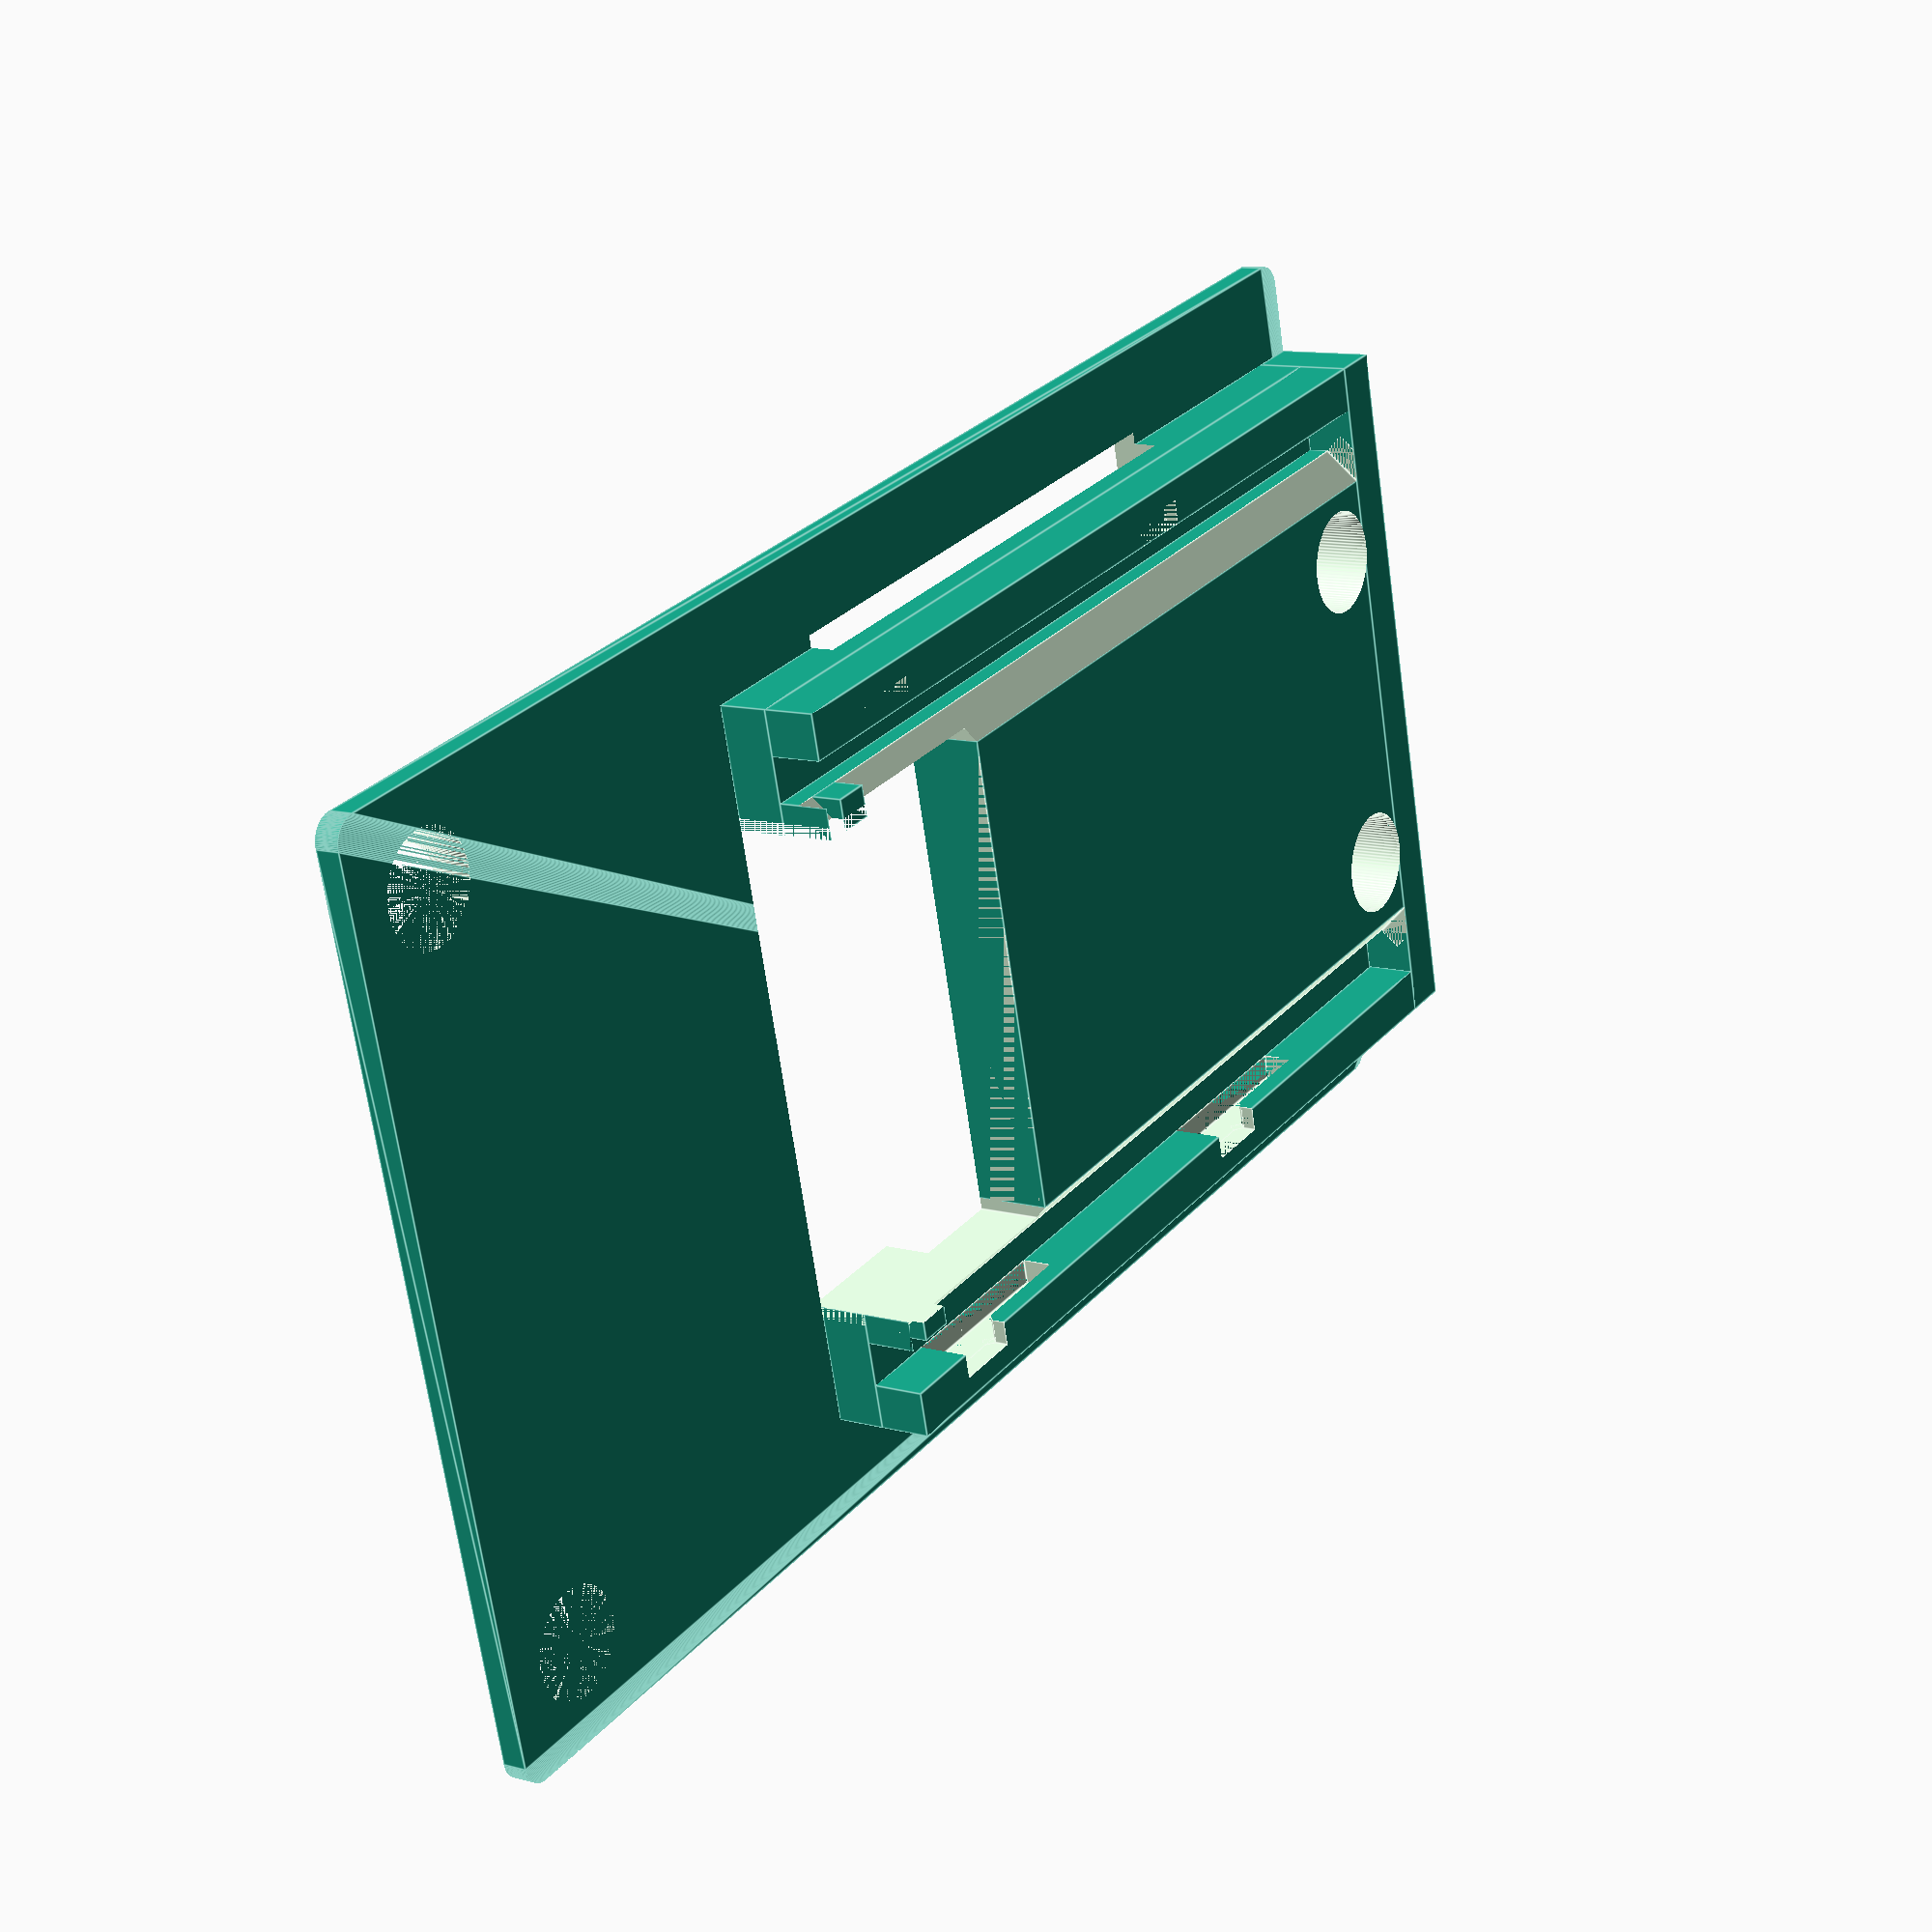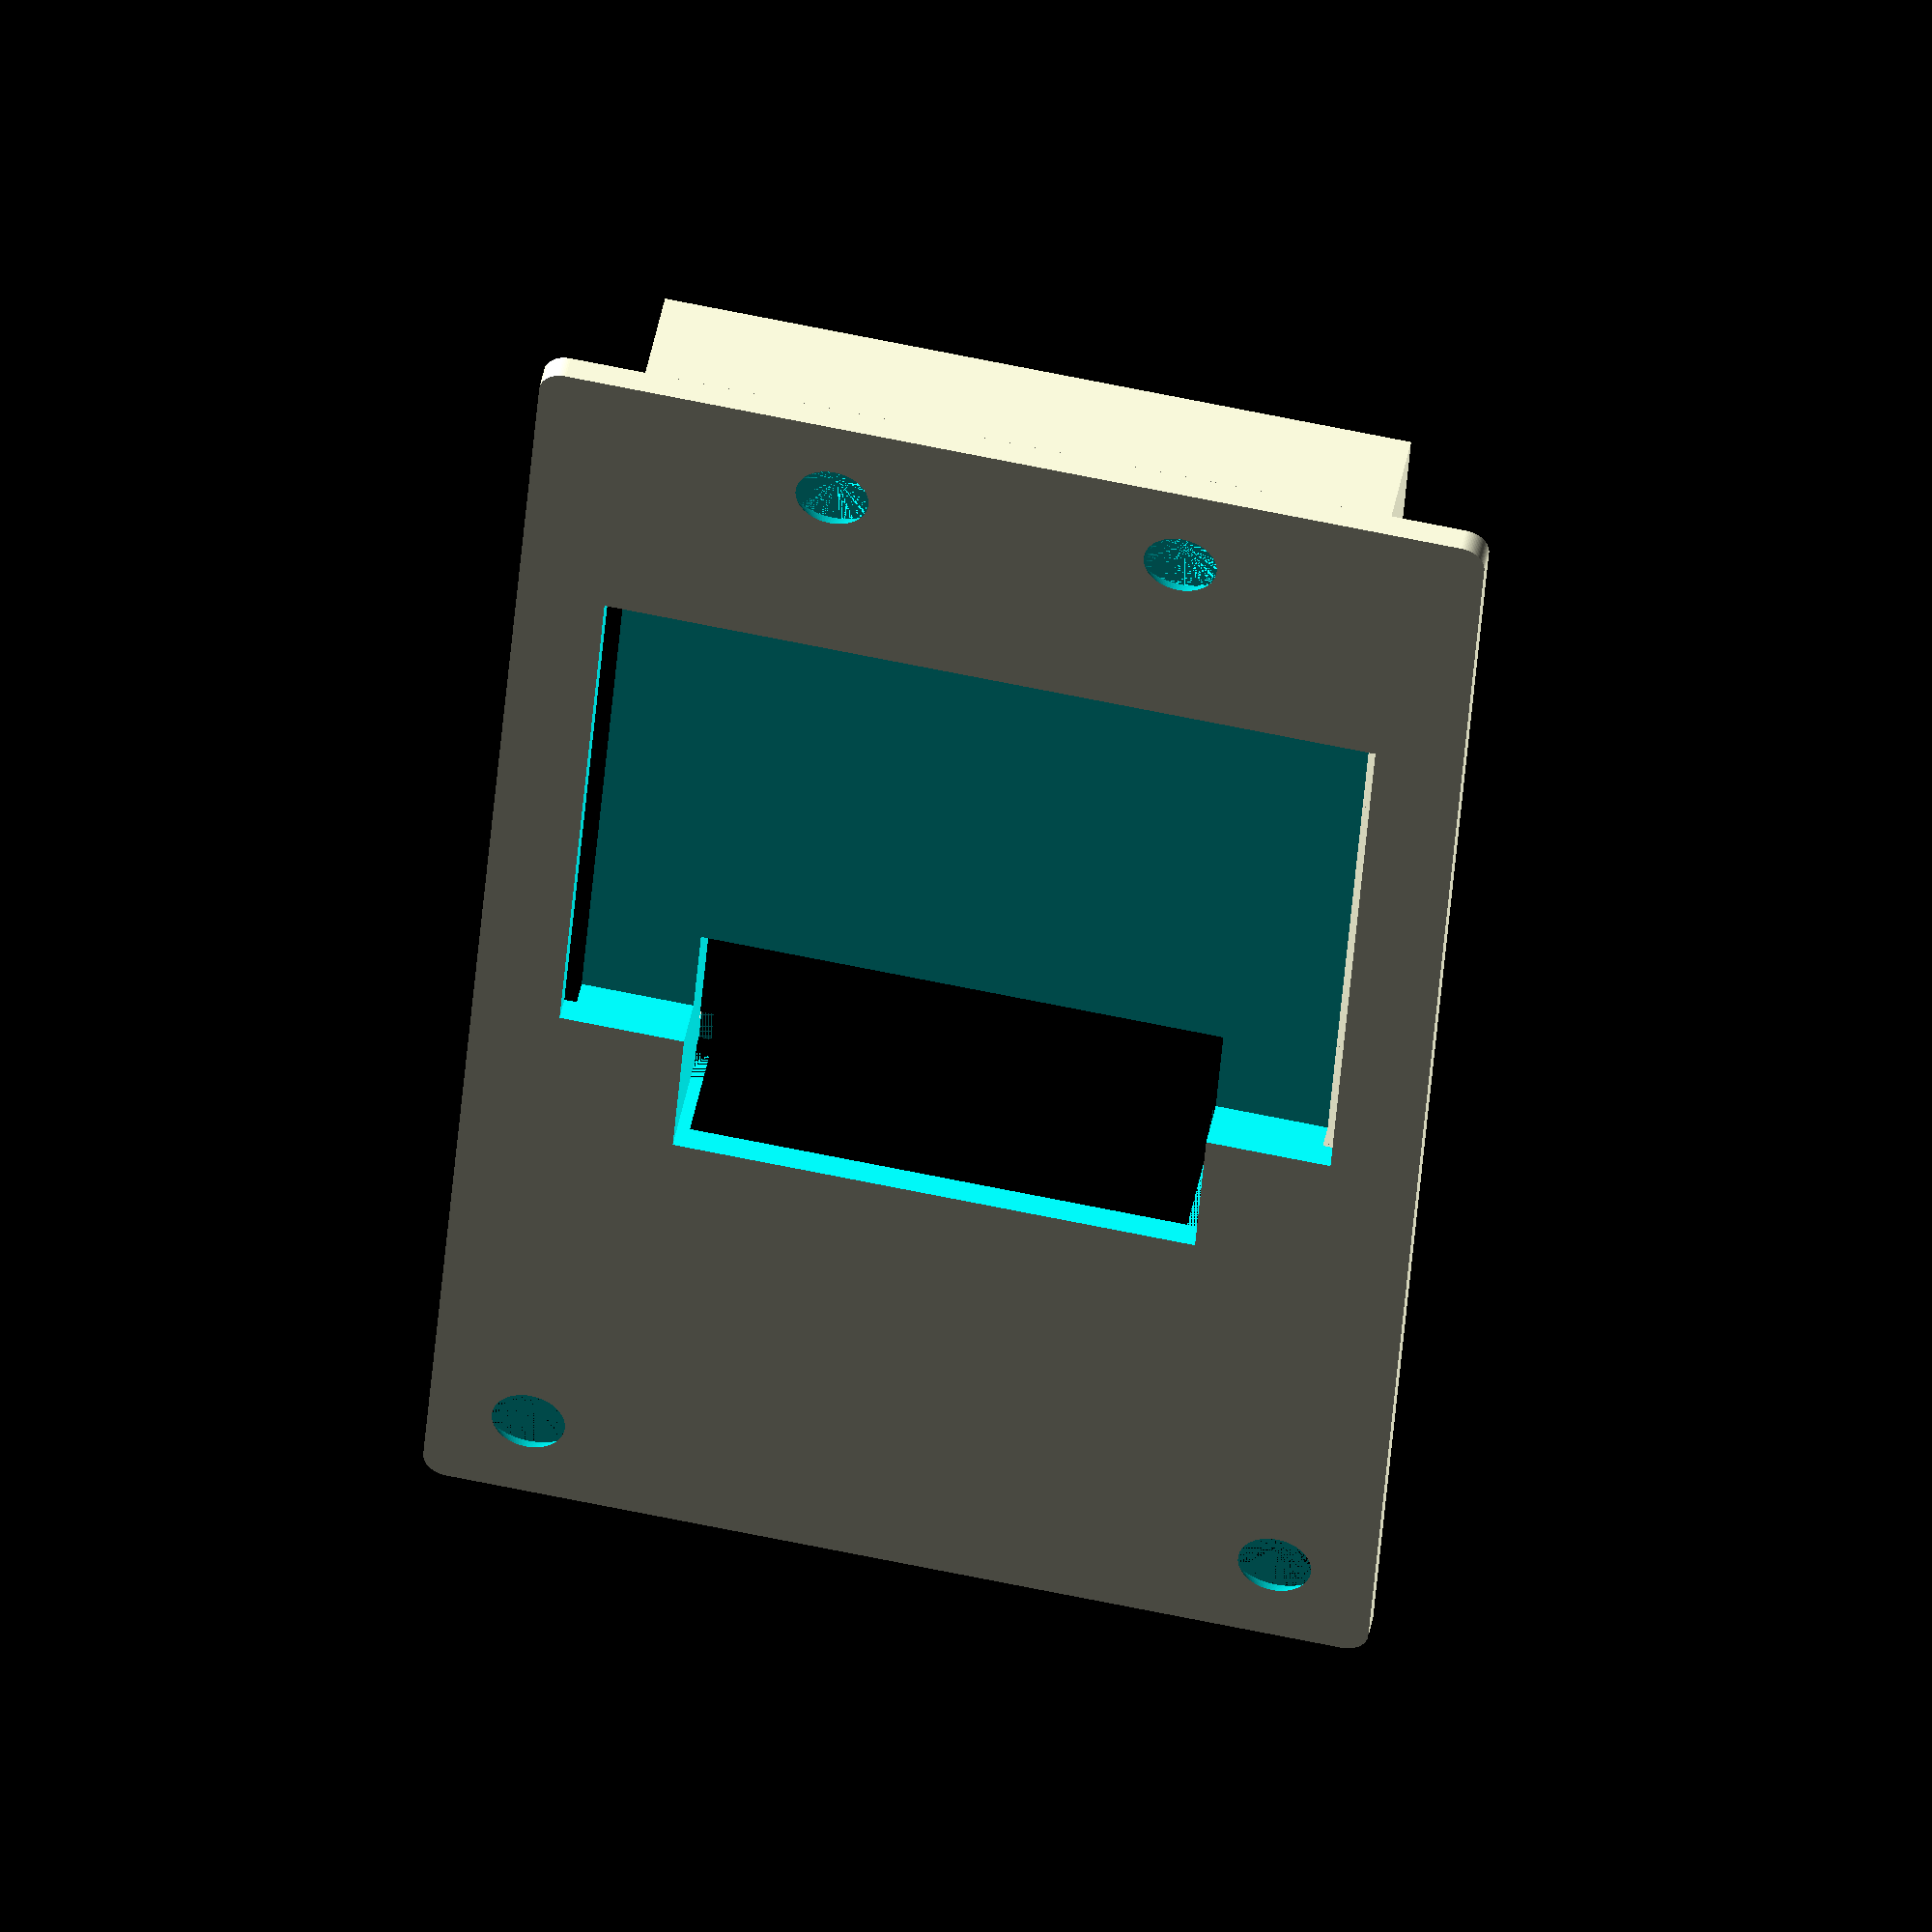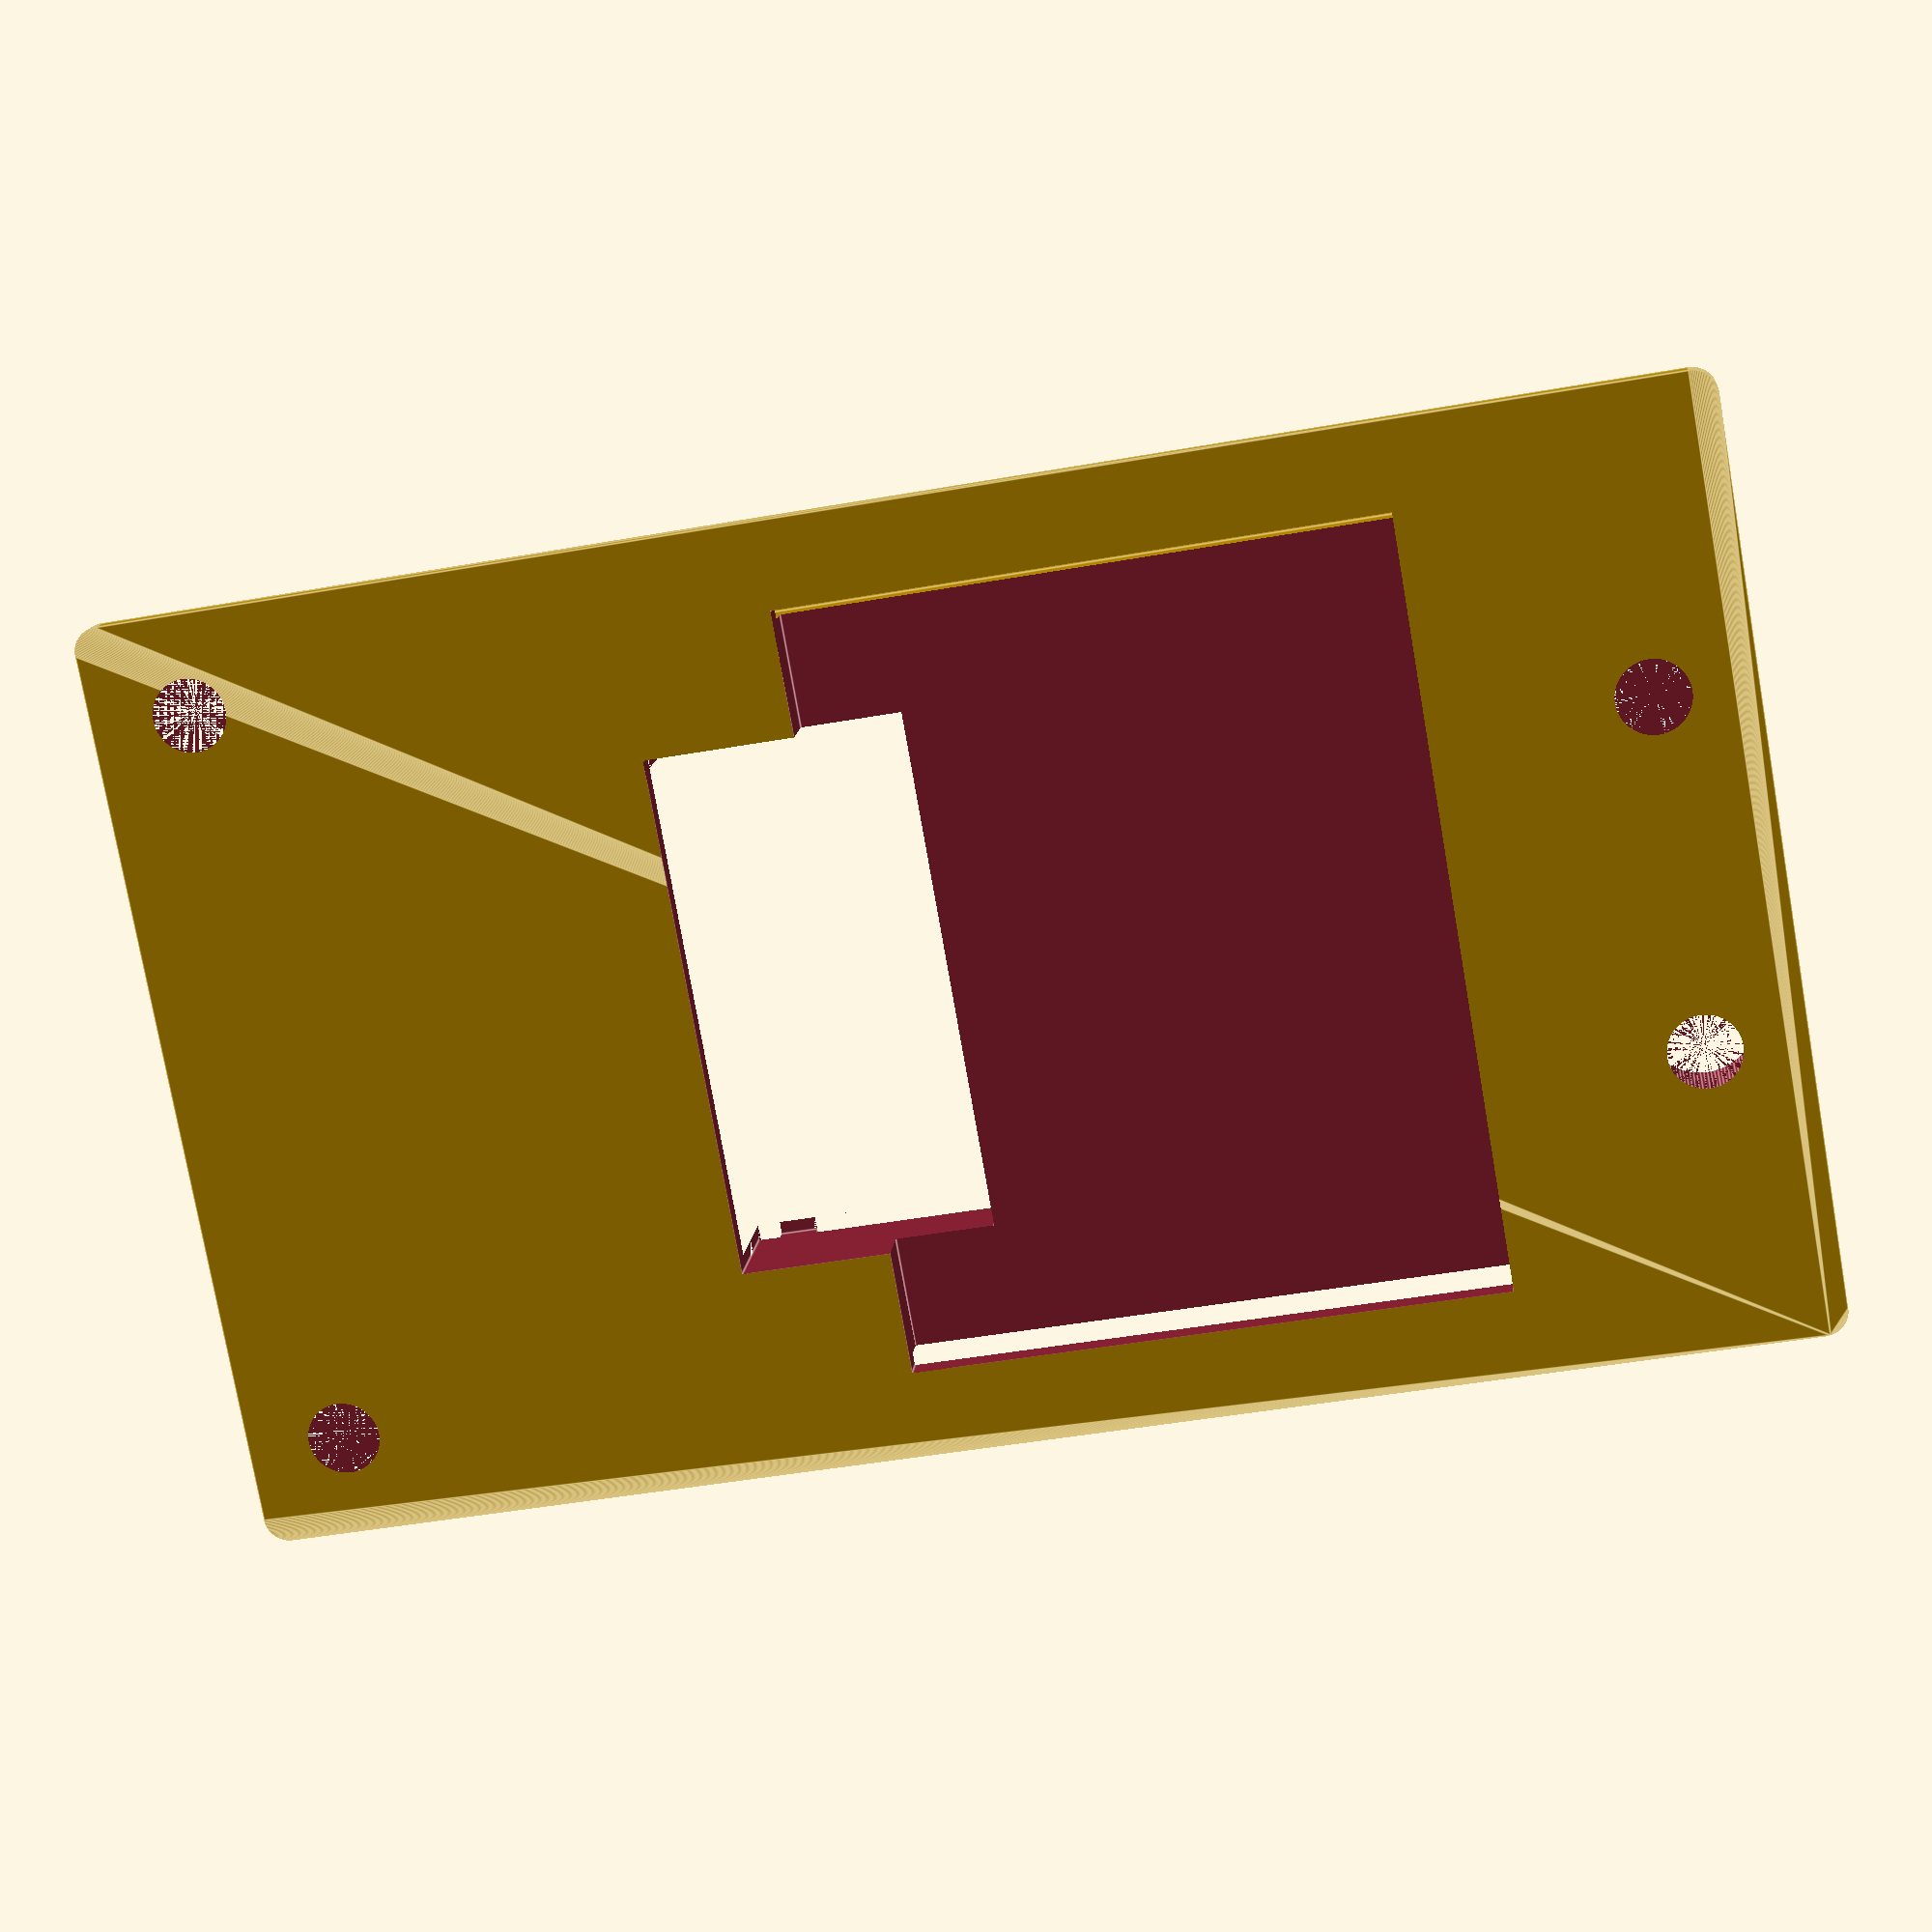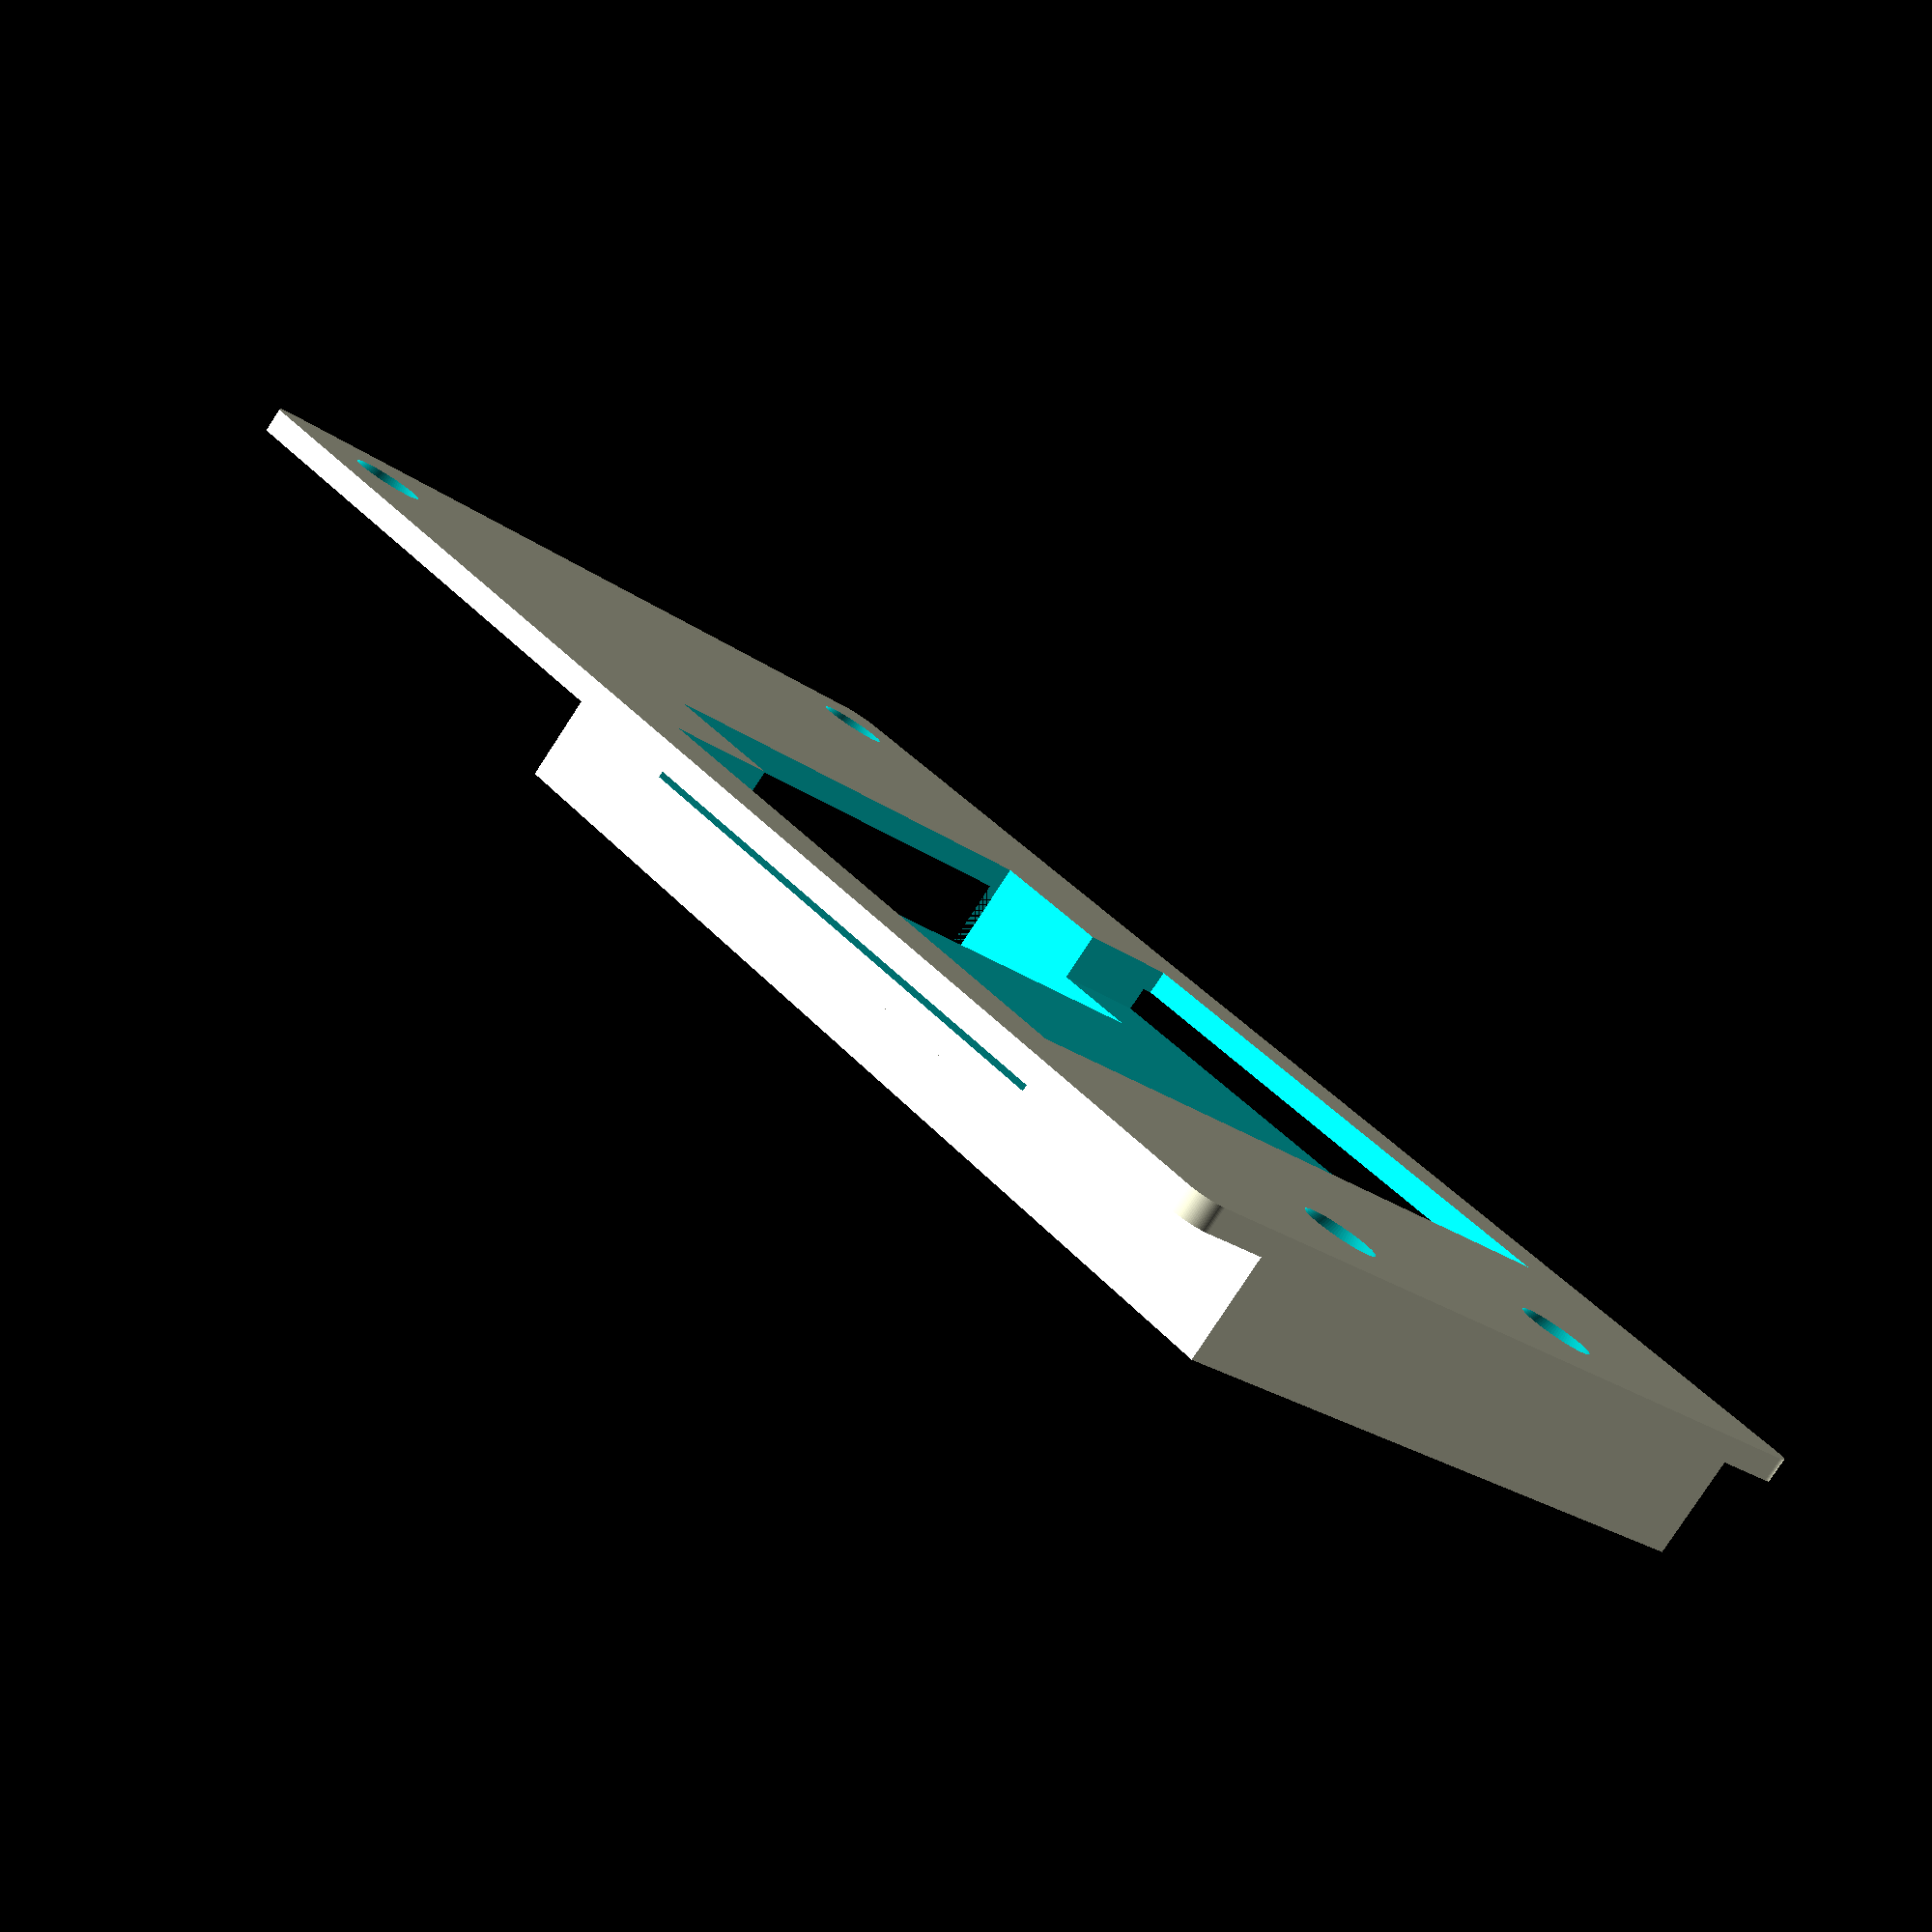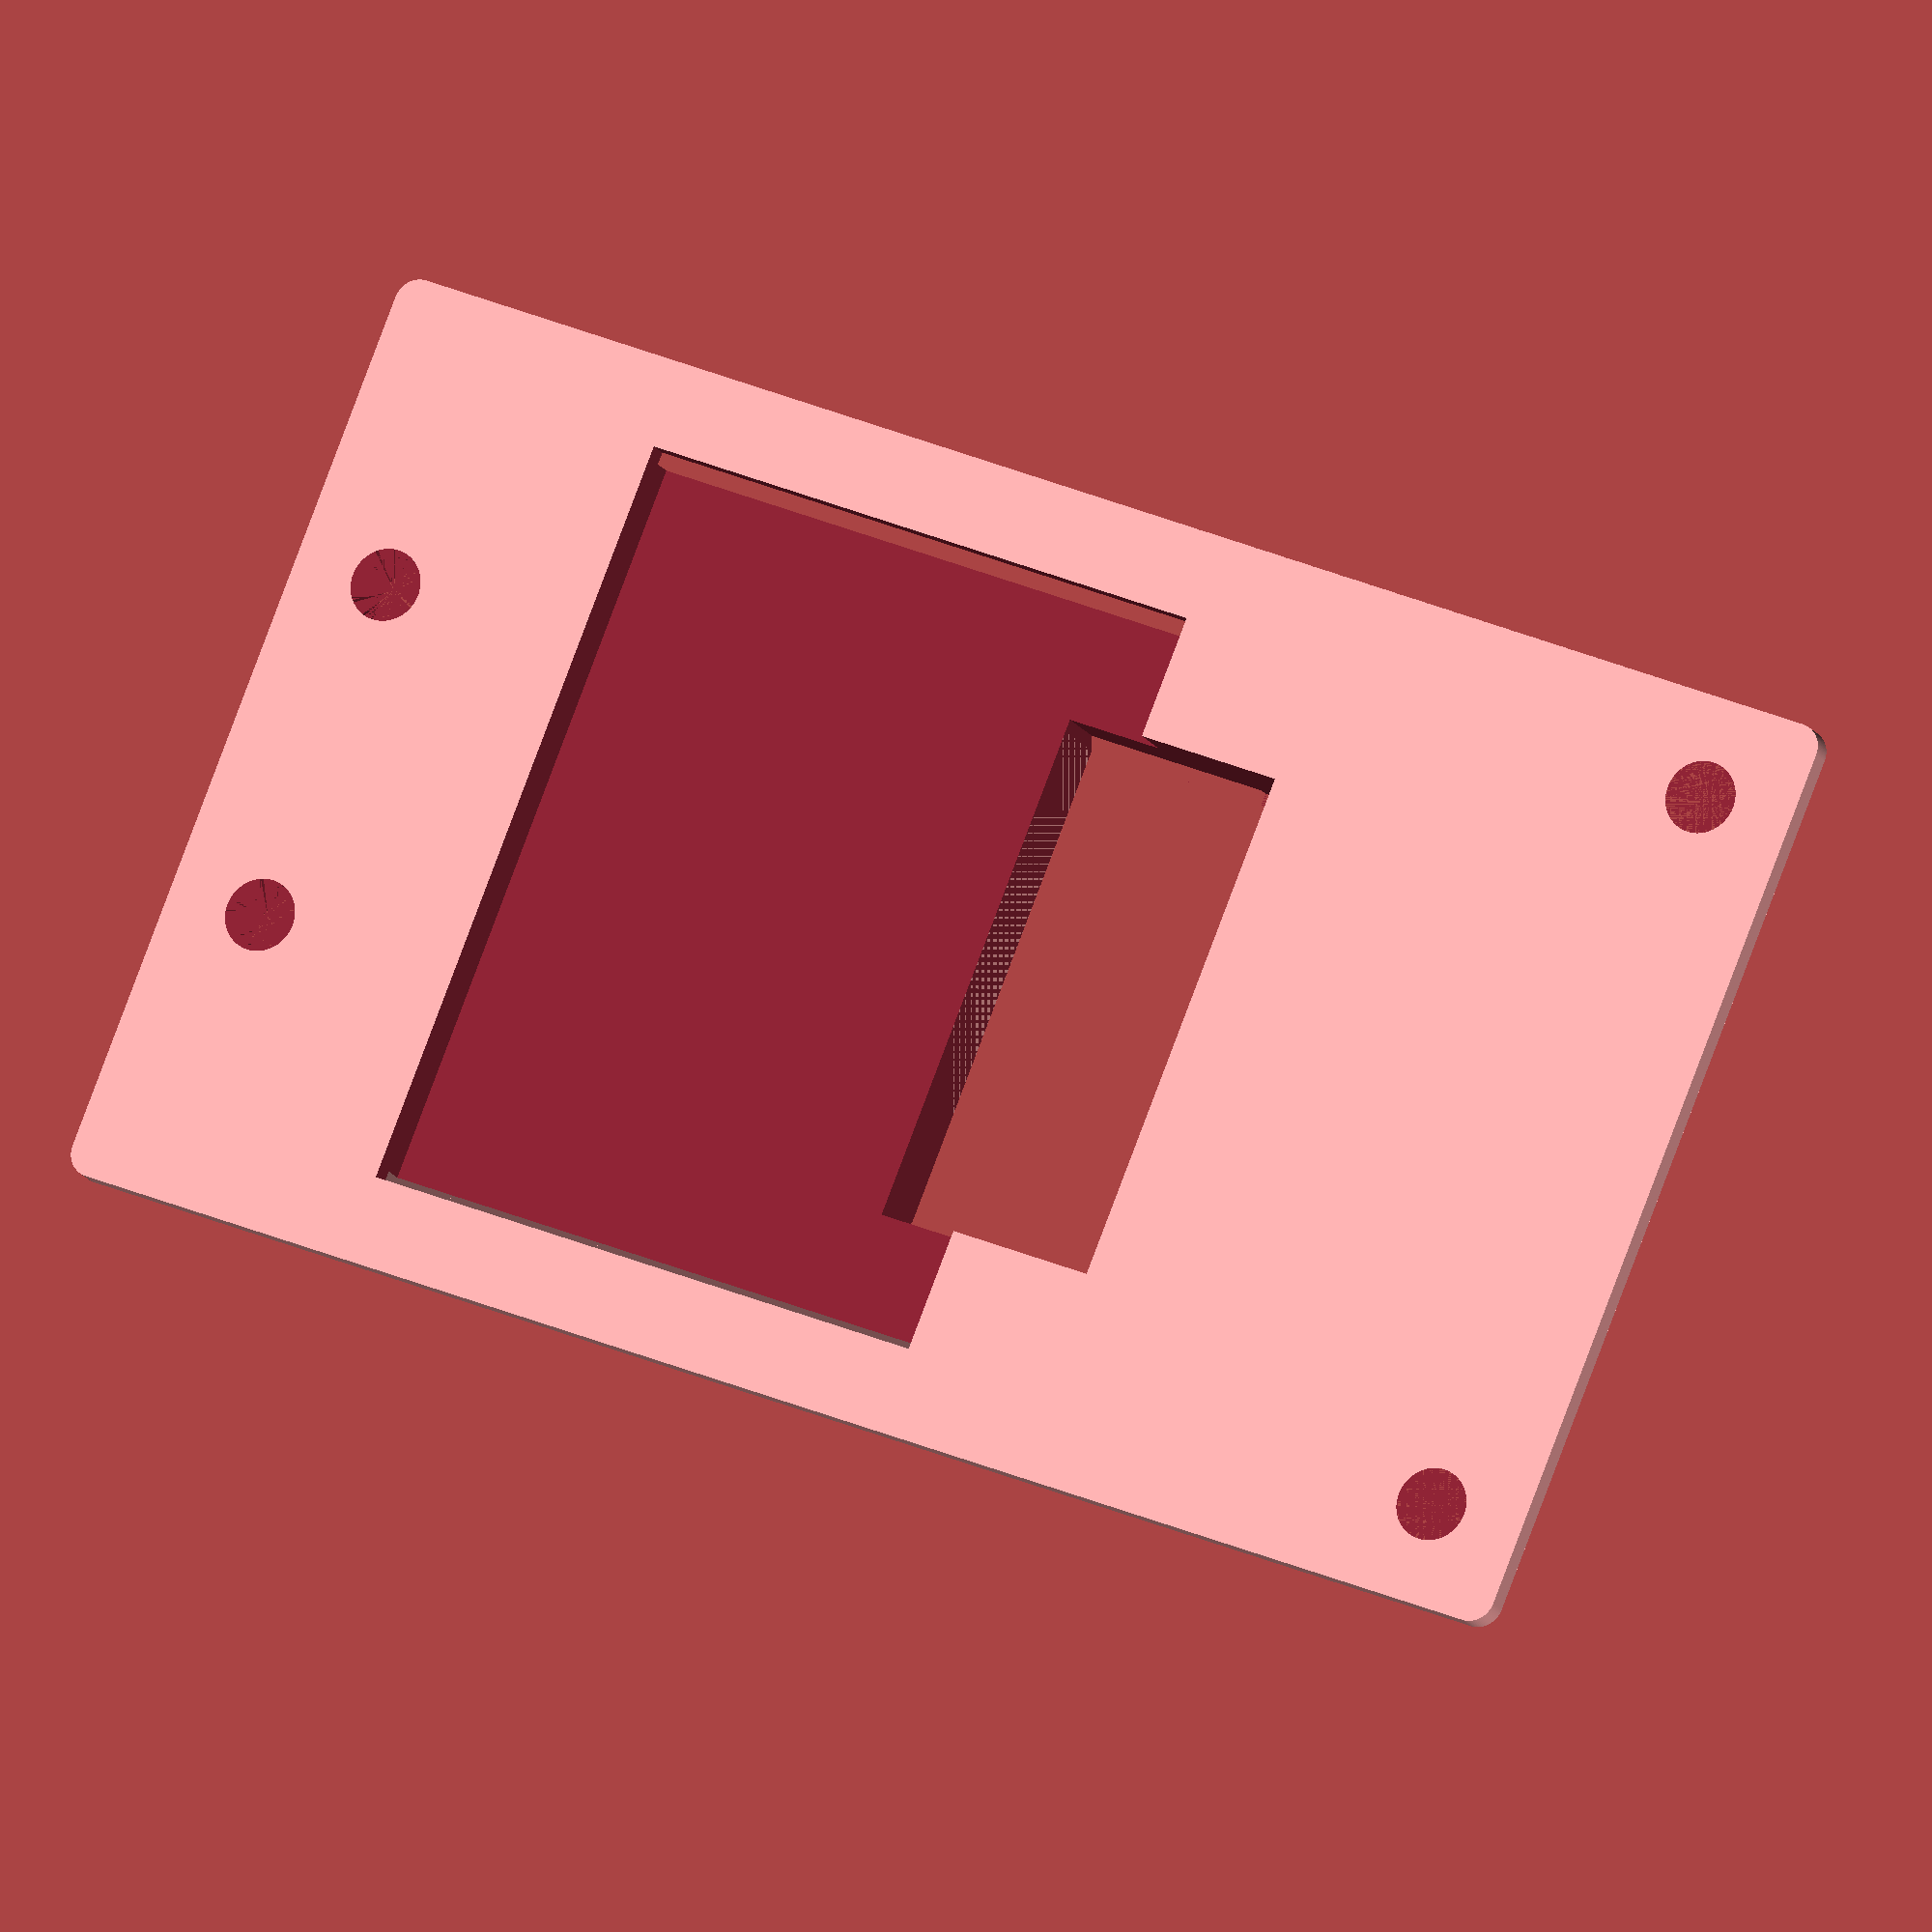
<openscad>
//one side of the holder for the light module slot
module moduleSlot(){
    cube([5,40.65,2]);
    //outerbarrier
    translate([3.13,0,2]) difference(){
        cube([1.87,40.65,2.1]);
        //first slot
        translate([0,3.25,0]){
            cube([1.02,2.86,2.1]);
            cube([1.02,7.7,1.27]);
            translate([0,2.86,1.57]) rotate([225,0,0]) cube([1.02,0.5,0.5]);
        }
        
        //second slot
        translate([0,23.25,0]){
            cube([1.02,2.86,2.1]);
            cube([1.02,7.7,1.27]);
            translate([0,2.86,1.57]) rotate([225,0,0]) cube([1.02,0.5,0.5]);
        }
    }
    
    //innerbarrier
    translate([0,0,2]){
        difference(){
            cube([1.28,40.65,2.1]);
            translate([1.28,0,0.82]) rotate([0,-45,0]) cube([1,40.65,2]);
        }
        translate([0,0.9,0.82]) cube([1.28,1.47,1.28]);
    }
}

//u-shaped holder for the light module slot
module moduleConnection(){
    translate([-15,40.65,0]) cube([30,2,4.1]);
    mirror([1,0,0]) translate([10,0,0]) moduleSlot();
    translate([10,0,0]) moduleSlot();
}

//final base plate for the shell
module basePlate(){
    length=64;
    width=38;
    $fn=100;
    
    difference(){
        union(){
            //box inside the light module holder
            translate([9,length-32.65,1]) cube([20,30.65,4.1]);
            
            translate([1,1,0]) hull(){
                cylinder(1,1,1);
                translate([width-2,0,0]) cylinder(1,1,1);
                translate([0,length-2,0]) cylinder(1,1,1);
                translate([width-2,length-2,0]) cylinder(1,1,1);
            }
            
            translate([width/2,length-42.65,1]) moduleConnection();
        }
        
        //connector pins cutout
        translate([8.5,length-42.65,-0.1]) cube([21,10,5.2]);
        
        //cutout for the connector pcb
        translate([3.5,length-36.65,-0.1]) cube([31,24,2.1]);
        
        //screw holes
        translate([width/2-7,length-4,-0.5]){
            cylinder(1.5,1.1,2.2);
            translate([0,0,1.5]) cylinder(5,2.2,2.2);
        }
        translate([4,4,-0.5]) cylinder(1.5,1.1,2.2);
        translate([width-4,4,-0.5]) cylinder(1.5,1.1,2.2);
        translate([width/2+7,length-4,-0.5]){
            cylinder(1.5,1.1,2.2);
            translate([0,0,1.5]) cylinder(5,2.2,2.2);
        }
    }
}

basePlate();

</openscad>
<views>
elev=168.9 azim=255.6 roll=236.6 proj=p view=edges
elev=133.5 azim=175.7 roll=349.1 proj=o view=wireframe
elev=346.1 azim=280.0 roll=185.9 proj=p view=edges
elev=261.3 azim=42.4 roll=33.2 proj=p view=solid
elev=15.0 azim=68.0 roll=199.5 proj=o view=solid
</views>
